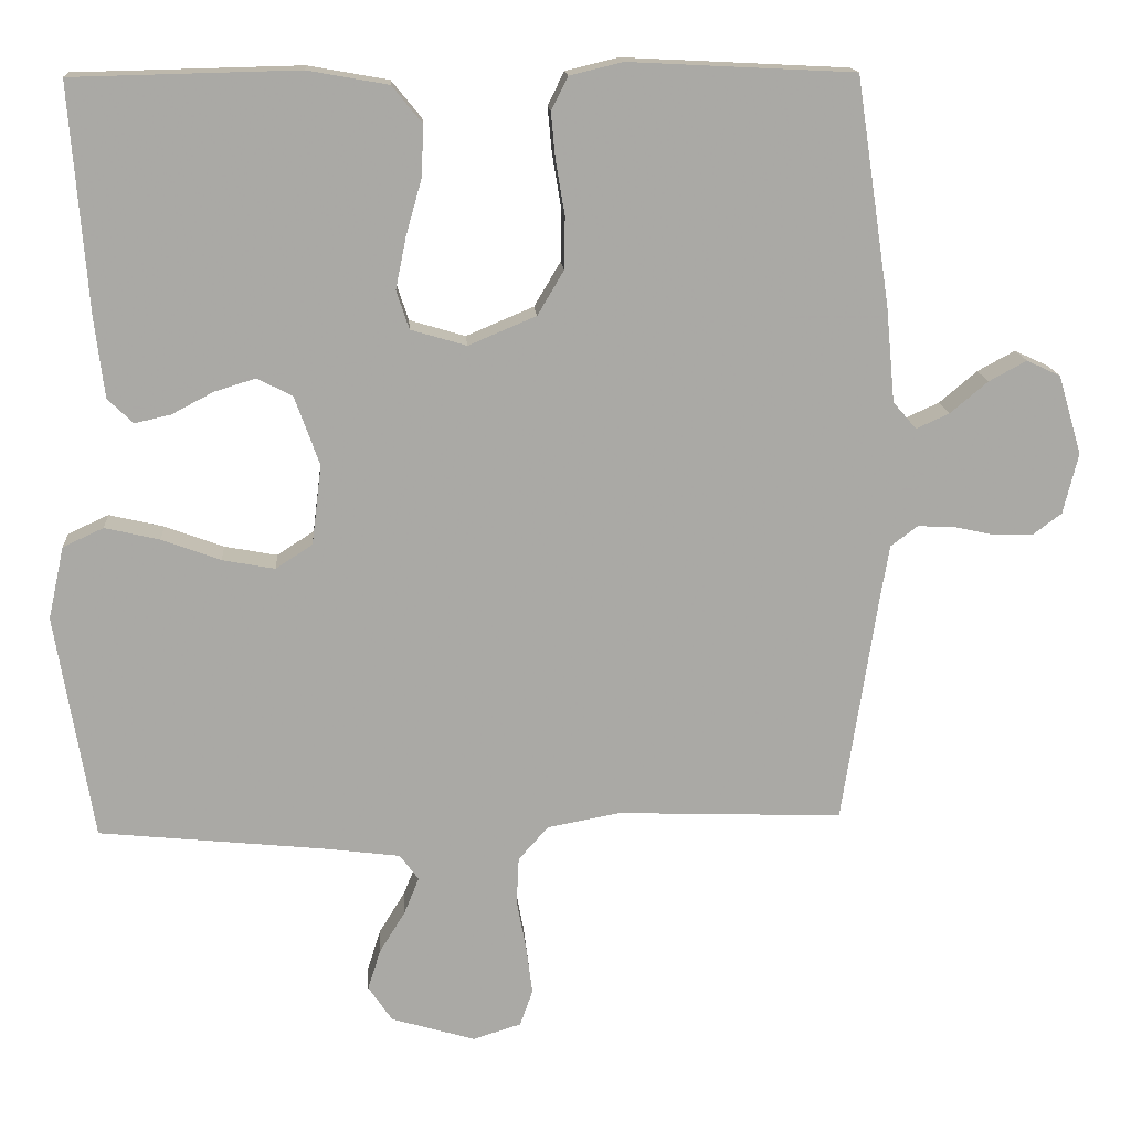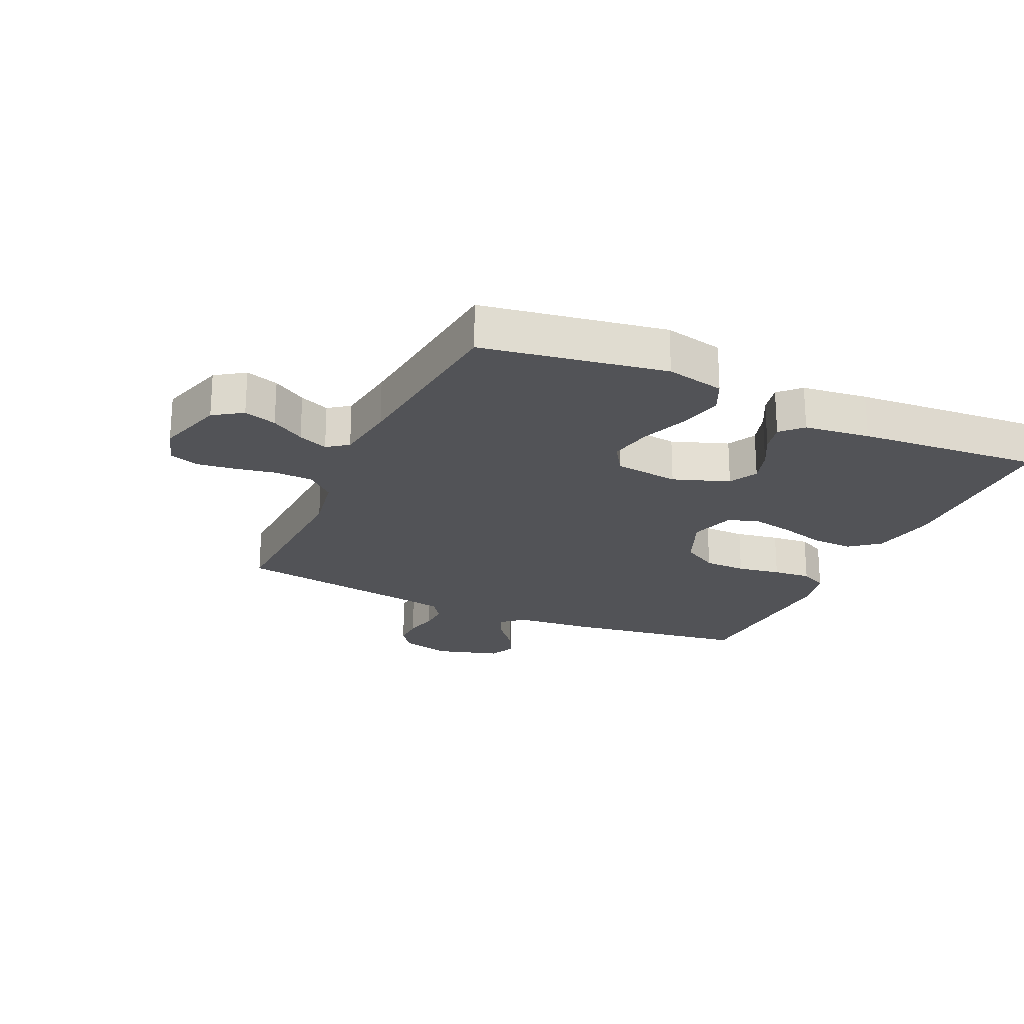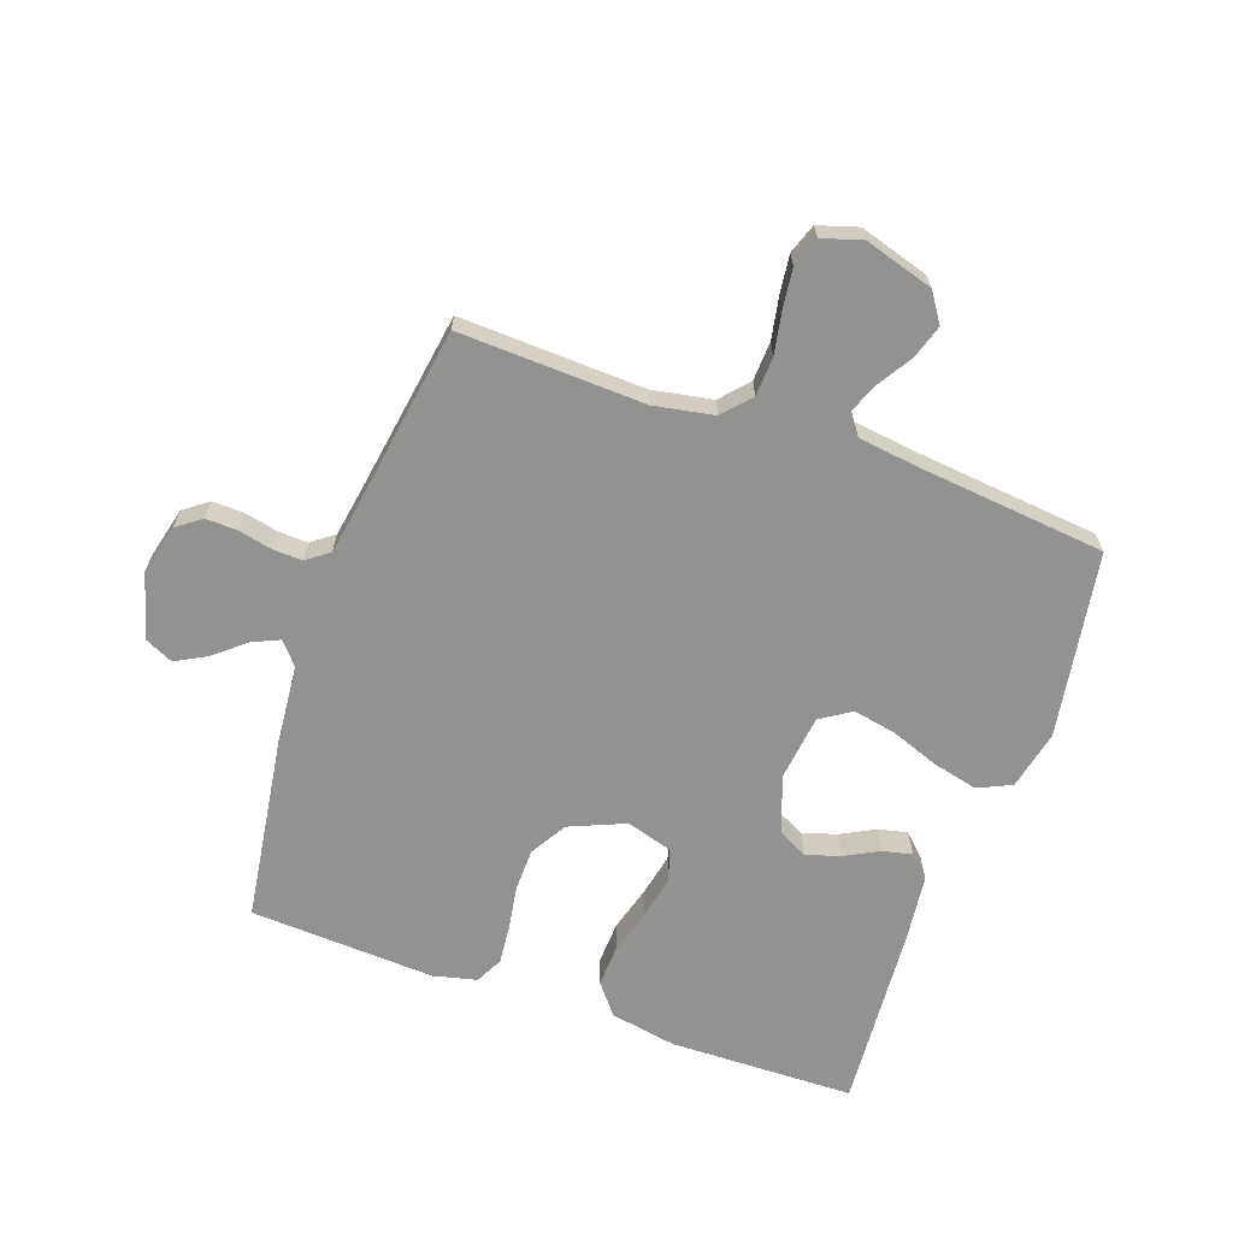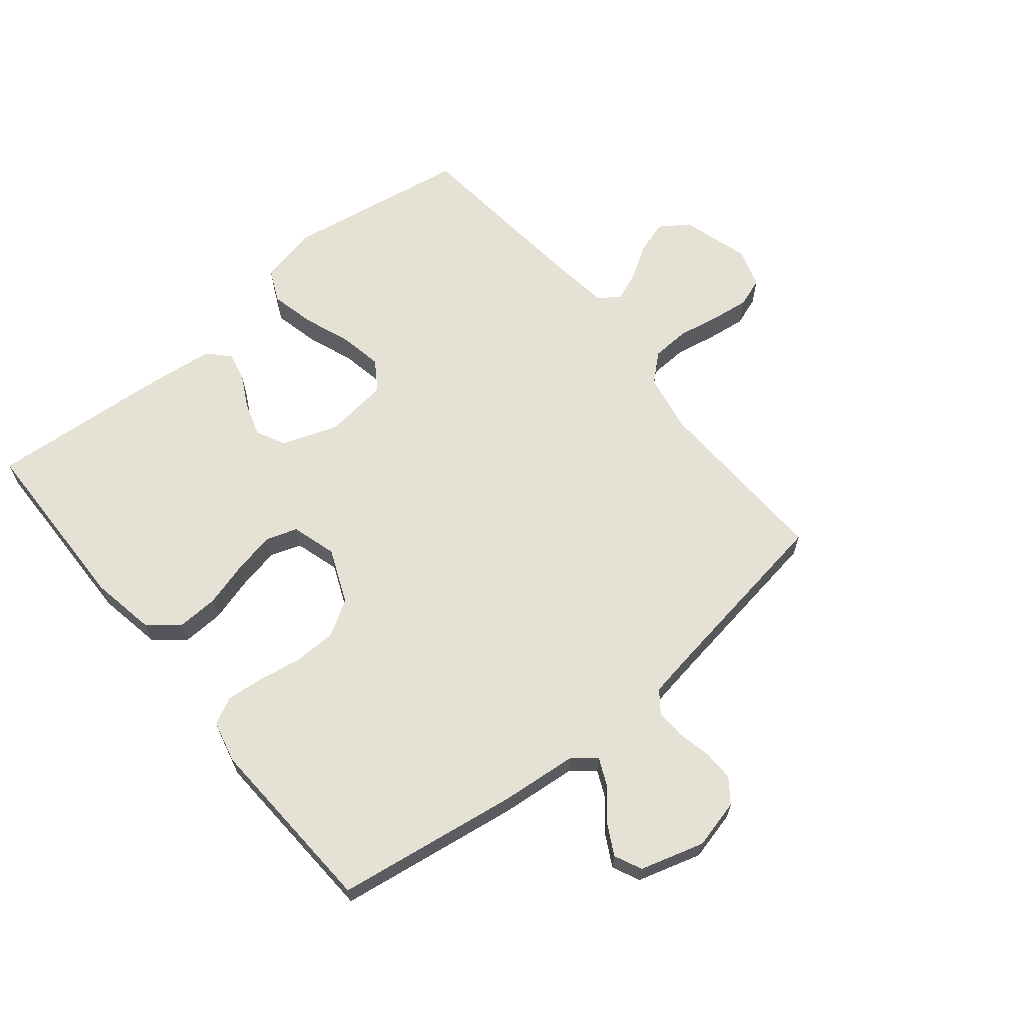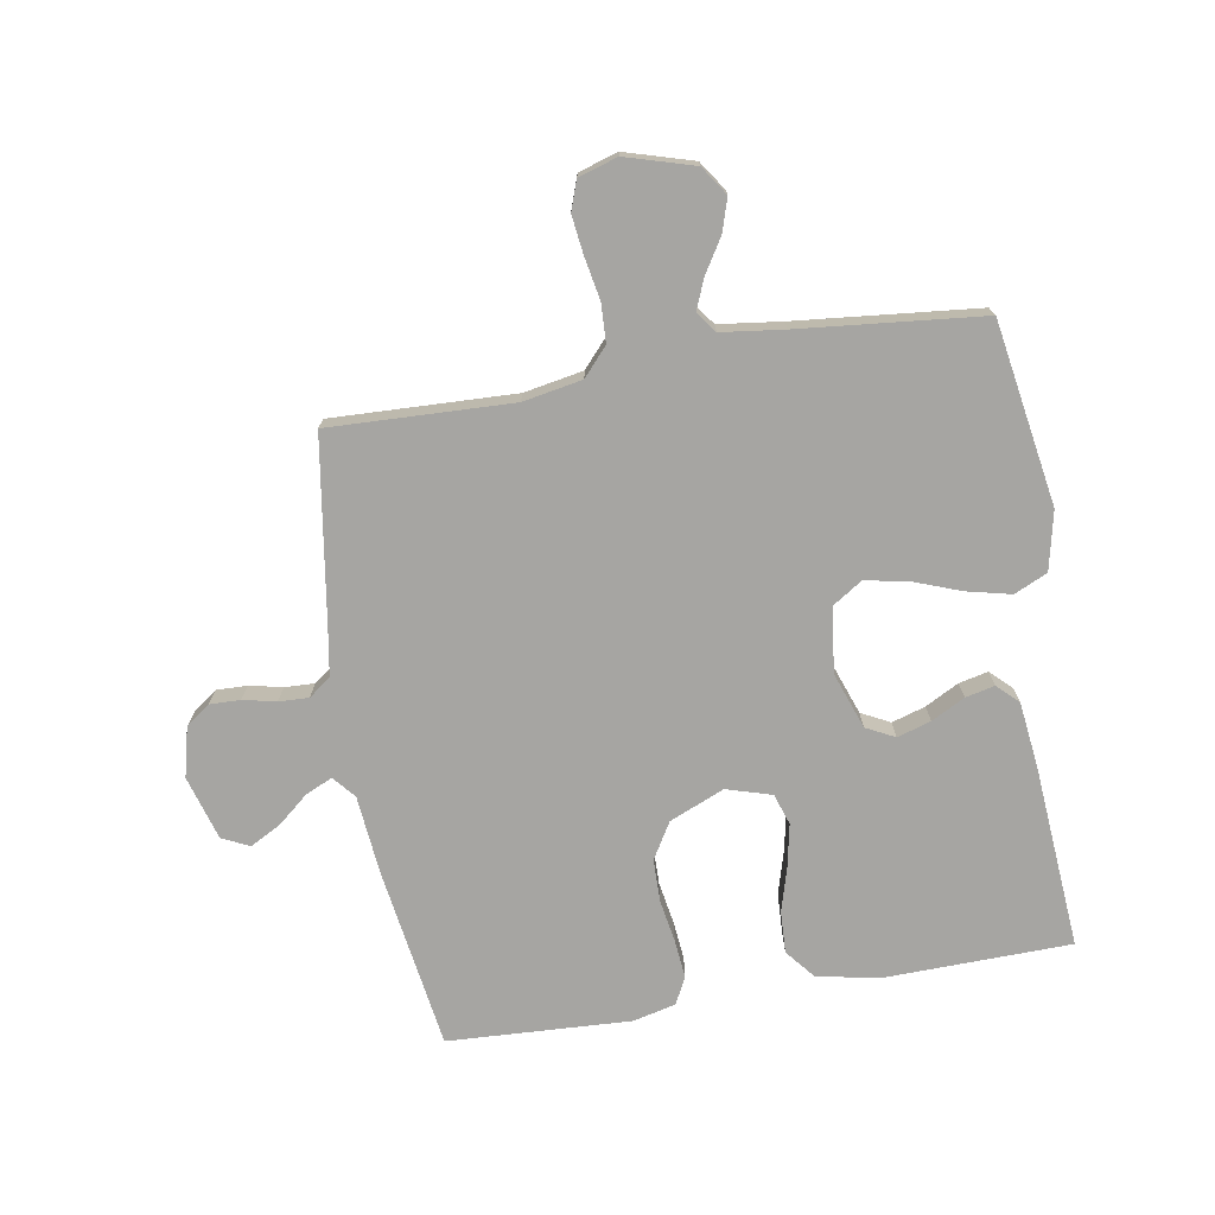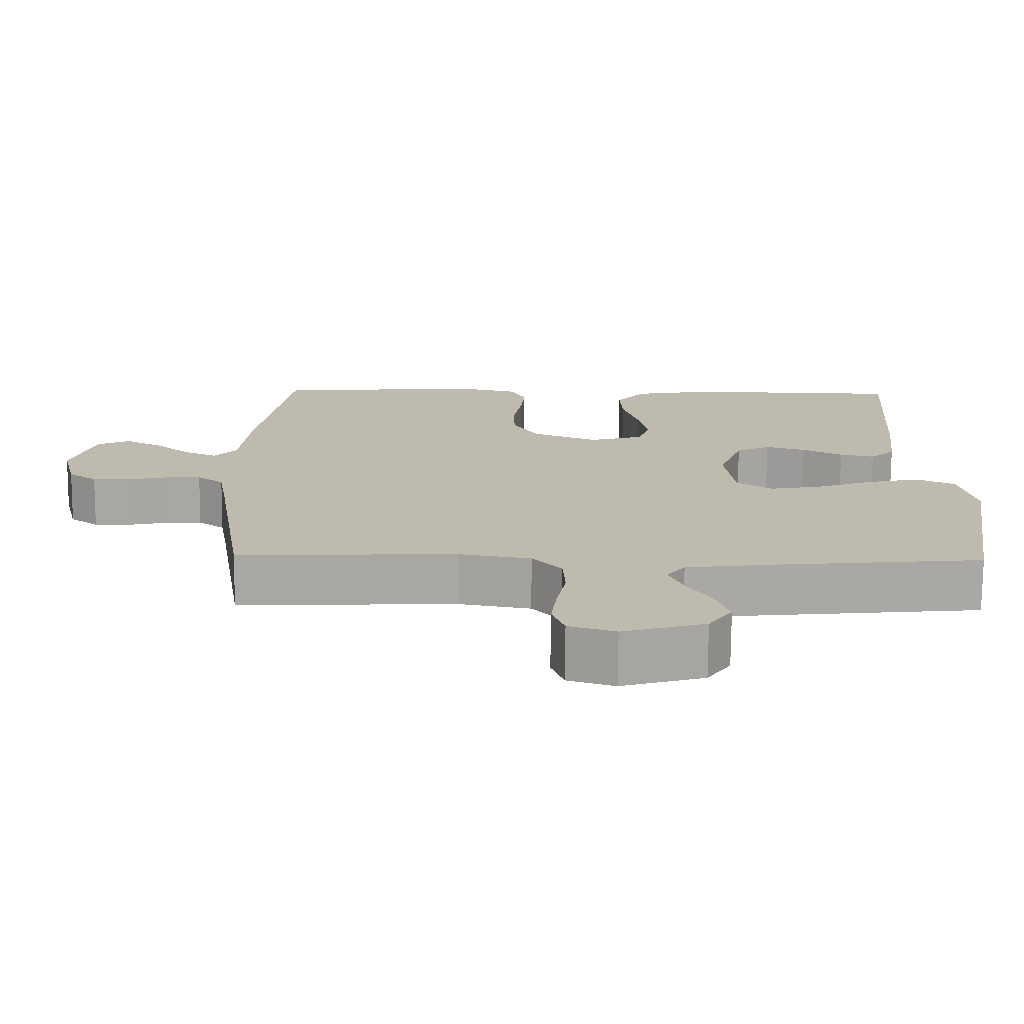
<metadata>
{"format":"obj","ext":"obj","renderer":"f3d","projection":"perspective","resolution":1024,"background":"white","views":[{"elev":15.1,"azim":-3.9,"up":"+Z"},{"elev":-22.4,"azim":-114.7,"up":"+Y"},{"elev":-66.3,"azim":160.4,"up":"+Y"},{"elev":64.9,"azim":50.7,"up":"+Y"},{"elev":-73.8,"azim":-170.4,"up":"+Y"},{"elev":-74.5,"azim":179.6,"up":"+Z"}]}
</metadata>
<code>
v -0.5 0.07 -0.5
v -0.55 0.07 -0.2
v -0.529 0.07 -0.104
v -0.475 0.07 -0.079
v -0.402 0.07 -0.096
v -0.324 0.07 -0.125
v -0.254 0.07 -0.138
v -0.205 0.07 -0.106
v -0.192 0.07 0
v -0.225 0.07 0.092
v -0.272 0.07 0.116
v -0.327 0.07 0.099
v -0.382 0.07 0.07
v -0.43 0.07 0.059
v -0.464 0.07 0.092
v -0.477 0.07 0.2
v -0.5 0.07 0.5
v -0.2 0.07 0.507
v -0.093 0.07 0.488
v -0.053 0.07 0.439
v -0.056 0.07 0.371
v -0.077 0.07 0.297
v -0.091 0.07 0.228
v -0.074 0.07 0.177
v 0 0.07 0.155
v 0.09 0.07 0.193
v 0.125 0.07 0.252
v 0.126 0.07 0.321
v 0.114 0.07 0.392
v 0.108 0.07 0.454
v 0.13 0.07 0.498
v 0.2 0.07 0.515
v 0.5 0.07 0.5
v 0.545 0.07 0.2
v 0.557 0.07 0.073
v 0.588 0.07 0.037
v 0.632 0.07 0.057
v 0.682 0.07 0.099
v 0.732 0.07 0.126
v 0.777 0.07 0.105
v 0.808 0.07 0
v 0.788 0.07 -0.081
v 0.749 0.07 -0.11
v 0.698 0.07 -0.109
v 0.644 0.07 -0.097
v 0.595 0.07 -0.095
v 0.559 0.07 -0.122
v 0.546 0.07 -0.2
v 0.5 0.07 -0.5
v 0.2 0.07 -0.489
v 0.103 0.07 -0.507
v 0.063 0.07 -0.552
v 0.06 0.07 -0.615
v 0.073 0.07 -0.684
v 0.081 0.07 -0.747
v 0.064 0.07 -0.795
v 0 0.07 -0.815
v -0.112 0.07 -0.782
v -0.144 0.07 -0.735
v -0.127 0.07 -0.681
v -0.093 0.07 -0.626
v -0.073 0.07 -0.577
v -0.098 0.07 -0.543
v -0.2 0.07 -0.53
v -0.5 0 -0.5
v -0.55 0 -0.2
v -0.529 0 -0.104
v -0.475 0 -0.079
v -0.402 0 -0.096
v -0.324 0 -0.125
v -0.254 0 -0.138
v -0.205 0 -0.106
v -0.192 0 0
v -0.225 0 0.092
v -0.272 0 0.116
v -0.327 0 0.099
v -0.382 0 0.07
v -0.43 0 0.059
v -0.464 0 0.092
v -0.477 0 0.2
v -0.5 0 0.5
v -0.2 0 0.507
v -0.093 0 0.488
v -0.053 0 0.439
v -0.056 0 0.371
v -0.077 0 0.297
v -0.091 0 0.228
v -0.074 0 0.177
v 0 0 0.155
v 0.09 0 0.193
v 0.125 0 0.252
v 0.126 0 0.321
v 0.114 0 0.392
v 0.108 0 0.454
v 0.13 0 0.498
v 0.2 0 0.515
v 0.5 0 0.5
v 0.545 0 0.2
v 0.557 0 0.073
v 0.588 0 0.037
v 0.632 0 0.057
v 0.682 0 0.099
v 0.732 0 0.126
v 0.777 0 0.105
v 0.808 0 0
v 0.788 0 -0.081
v 0.749 0 -0.11
v 0.698 0 -0.109
v 0.644 0 -0.097
v 0.595 0 -0.095
v 0.559 0 -0.122
v 0.546 0 -0.2
v 0.5 0 -0.5
v 0.2 0 -0.489
v 0.103 0 -0.507
v 0.063 0 -0.552
v 0.06 0 -0.615
v 0.073 0 -0.684
v 0.081 0 -0.747
v 0.064 0 -0.795
v 0 0 -0.815
v -0.112 0 -0.782
v -0.144 0 -0.735
v -0.127 0 -0.681
v -0.093 0 -0.626
v -0.073 0 -0.577
v -0.098 0 -0.543
v -0.2 0 -0.53
f 58 59 60 61
f 58 61 62
f 57 58 62
f 56 57 62
f 53 54 55 56
f 53 56 62
f 52 53 62 63
f 48 49 50
f 47 48 50 51
f 42 43 44 45
f 42 45 46
f 41 42 46
f 40 41 46
f 37 38 39 40
f 36 37 40 46
f 35 36 46 47
f 28 29 30 31
f 27 28 31 32
f 19 20 21 22
f 19 22 23
f 18 19 23
f 17 18 23 24
f 15 16 17 24
f 12 13 14 15
f 11 12 15
f 3 4 5 6
f 3 6 7
f 64 1 2 3
f 64 3 7
f 51 52 63 64
f 51 64 7 8
f 47 51 8 9
f 35 47 9 10
f 34 35 10 11
f 27 32 33 34
f 26 27 34
f 25 26 34
f 25 34 11
f 11 15 24 25
f 125 124 123 122
f 126 125 122
f 126 122 121
f 126 121 120
f 120 119 118 117
f 126 120 117
f 127 126 117 116
f 114 113 112
f 115 114 112 111
f 109 108 107 106
f 110 109 106
f 110 106 105
f 110 105 104
f 104 103 102 101
f 110 104 101 100
f 111 110 100 99
f 95 94 93 92
f 96 95 92 91
f 86 85 84 83
f 87 86 83
f 87 83 82
f 88 87 82 81
f 88 81 80 79
f 79 78 77 76
f 79 76 75
f 70 69 68 67
f 71 70 67
f 67 66 65 128
f 71 67 128
f 128 127 116 115
f 72 71 128 115
f 73 72 115 111
f 74 73 111 99
f 75 74 99 98
f 98 97 96 91
f 98 91 90
f 98 90 89
f 75 98 89
f 89 88 79 75
f 1 65 66 2
f 2 66 67 3
f 3 67 68 4
f 4 68 69 5
f 5 69 70 6
f 6 70 71 7
f 7 71 72 8
f 8 72 73 9
f 9 73 74 10
f 10 74 75 11
f 11 75 76 12
f 12 76 77 13
f 13 77 78 14
f 14 78 79 15
f 15 79 80 16
f 16 80 81 17
f 17 81 82 18
f 18 82 83 19
f 19 83 84 20
f 20 84 85 21
f 21 85 86 22
f 22 86 87 23
f 23 87 88 24
f 24 88 89 25
f 25 89 90 26
f 26 90 91 27
f 27 91 92 28
f 28 92 93 29
f 29 93 94 30
f 30 94 95 31
f 31 95 96 32
f 32 96 97 33
f 33 97 98 34
f 34 98 99 35
f 35 99 100 36
f 36 100 101 37
f 37 101 102 38
f 38 102 103 39
f 39 103 104 40
f 40 104 105 41
f 41 105 106 42
f 42 106 107 43
f 43 107 108 44
f 44 108 109 45
f 45 109 110 46
f 46 110 111 47
f 47 111 112 48
f 48 112 113 49
f 49 113 114 50
f 50 114 115 51
f 51 115 116 52
f 52 116 117 53
f 53 117 118 54
f 54 118 119 55
f 55 119 120 56
f 56 120 121 57
f 57 121 122 58
f 58 122 123 59
f 59 123 124 60
f 60 124 125 61
f 61 125 126 62
f 62 126 127 63
f 63 127 128 64
f 64 128 65 1

</code>
